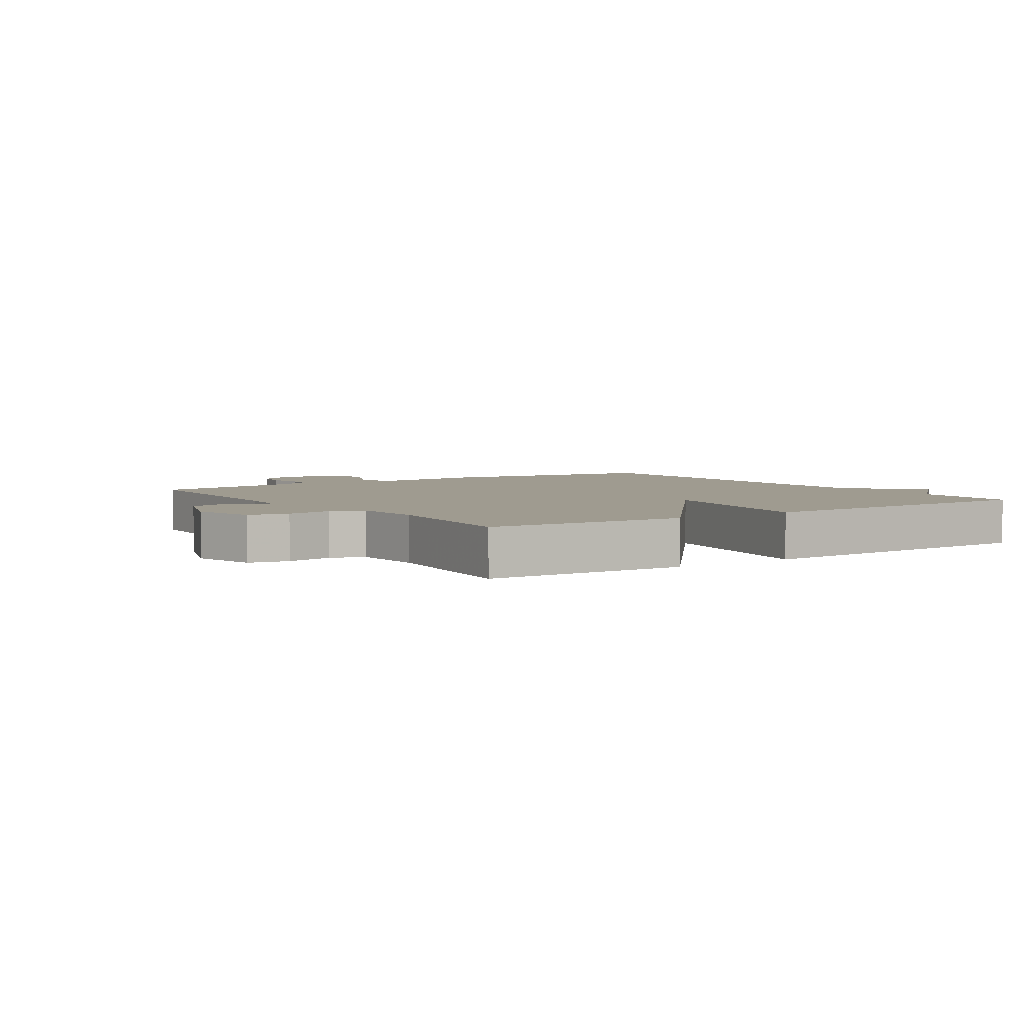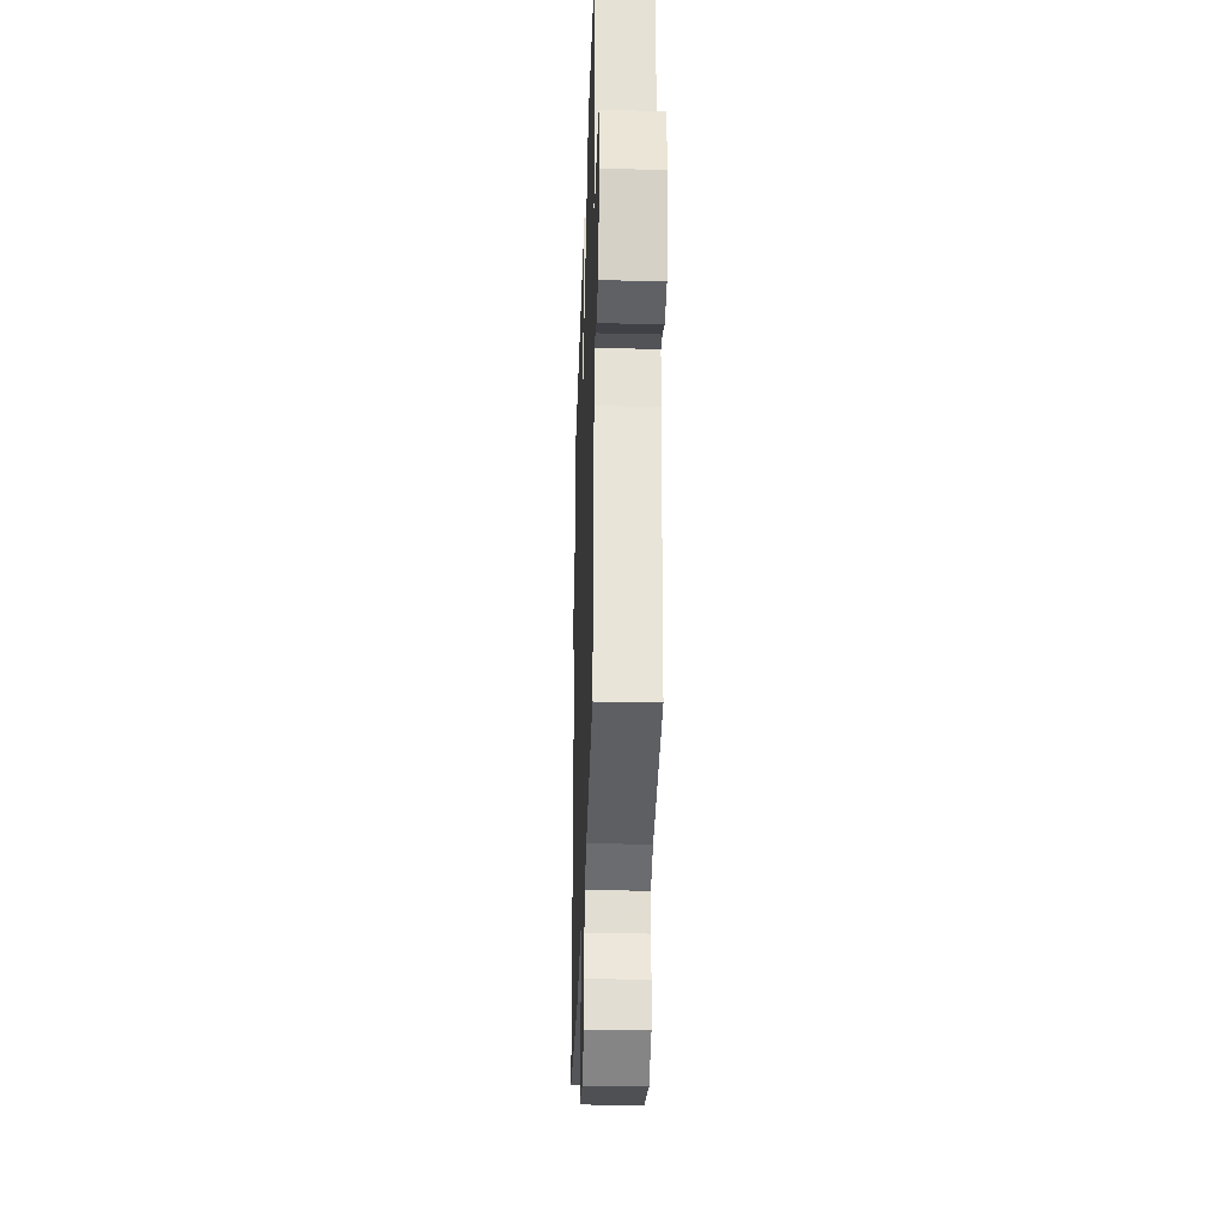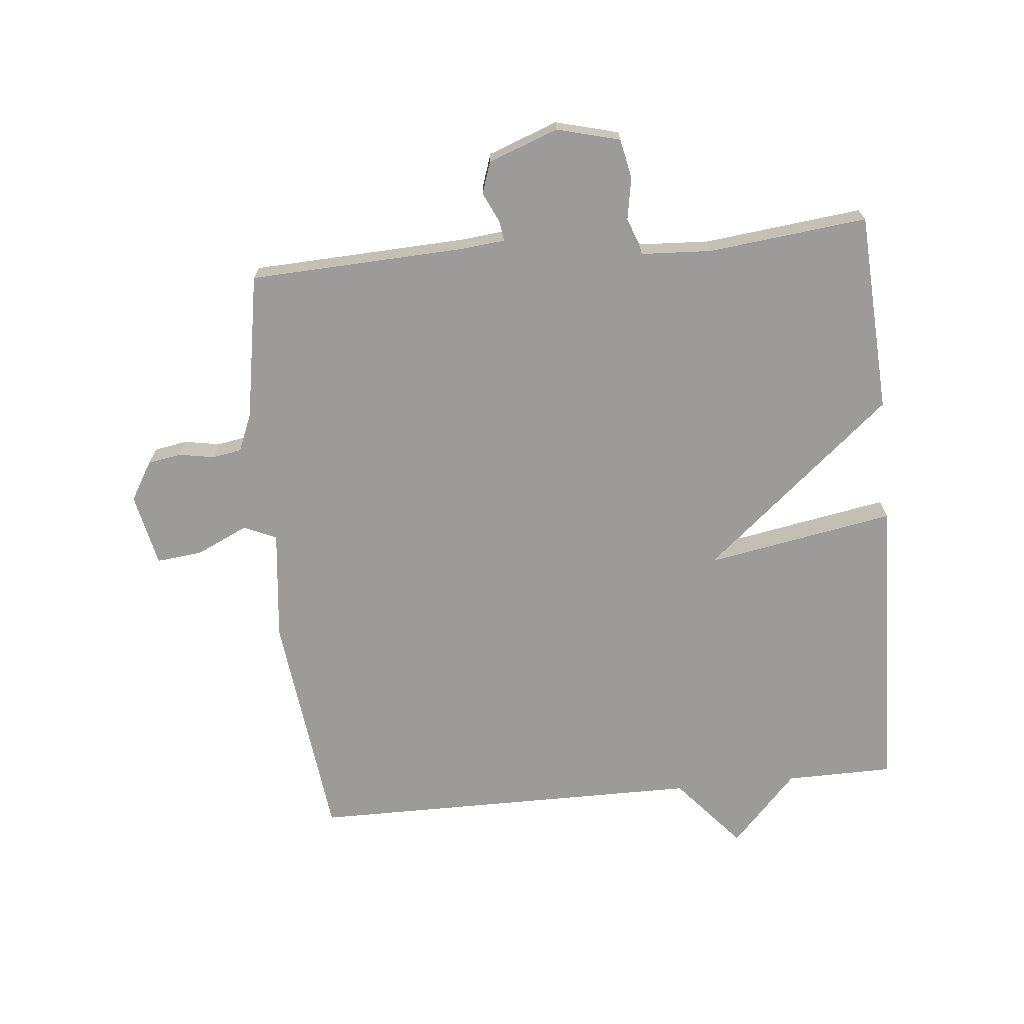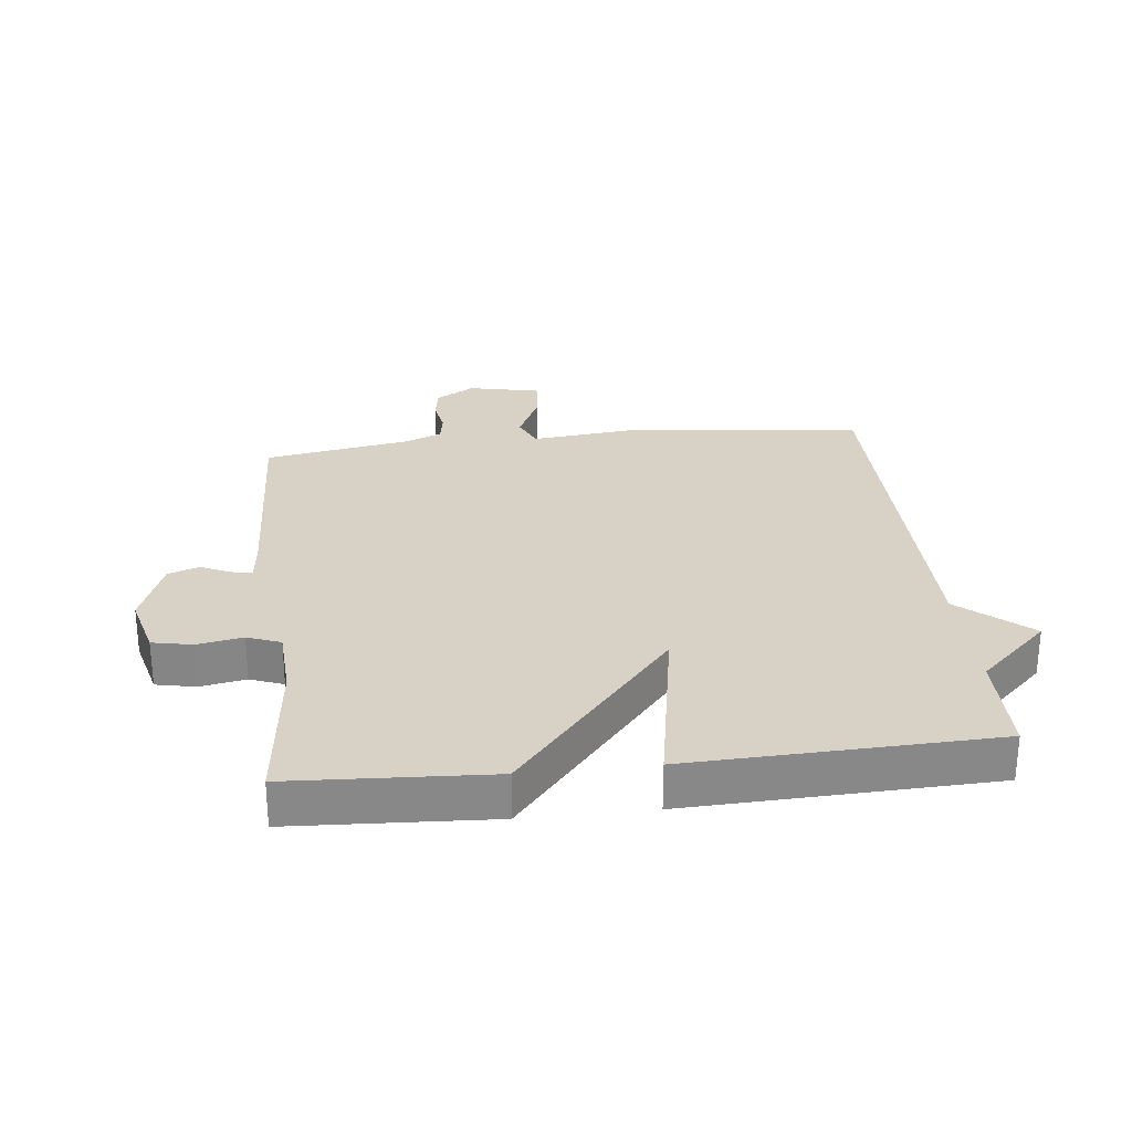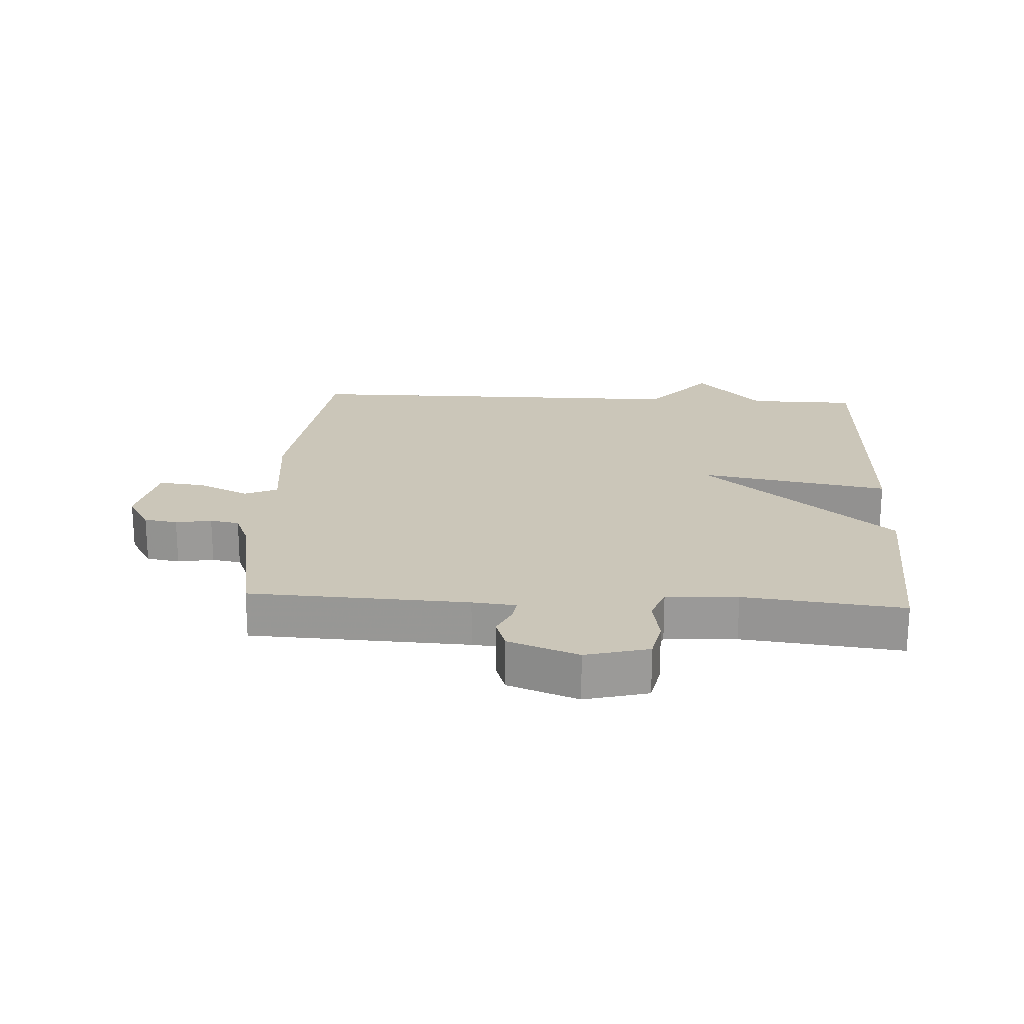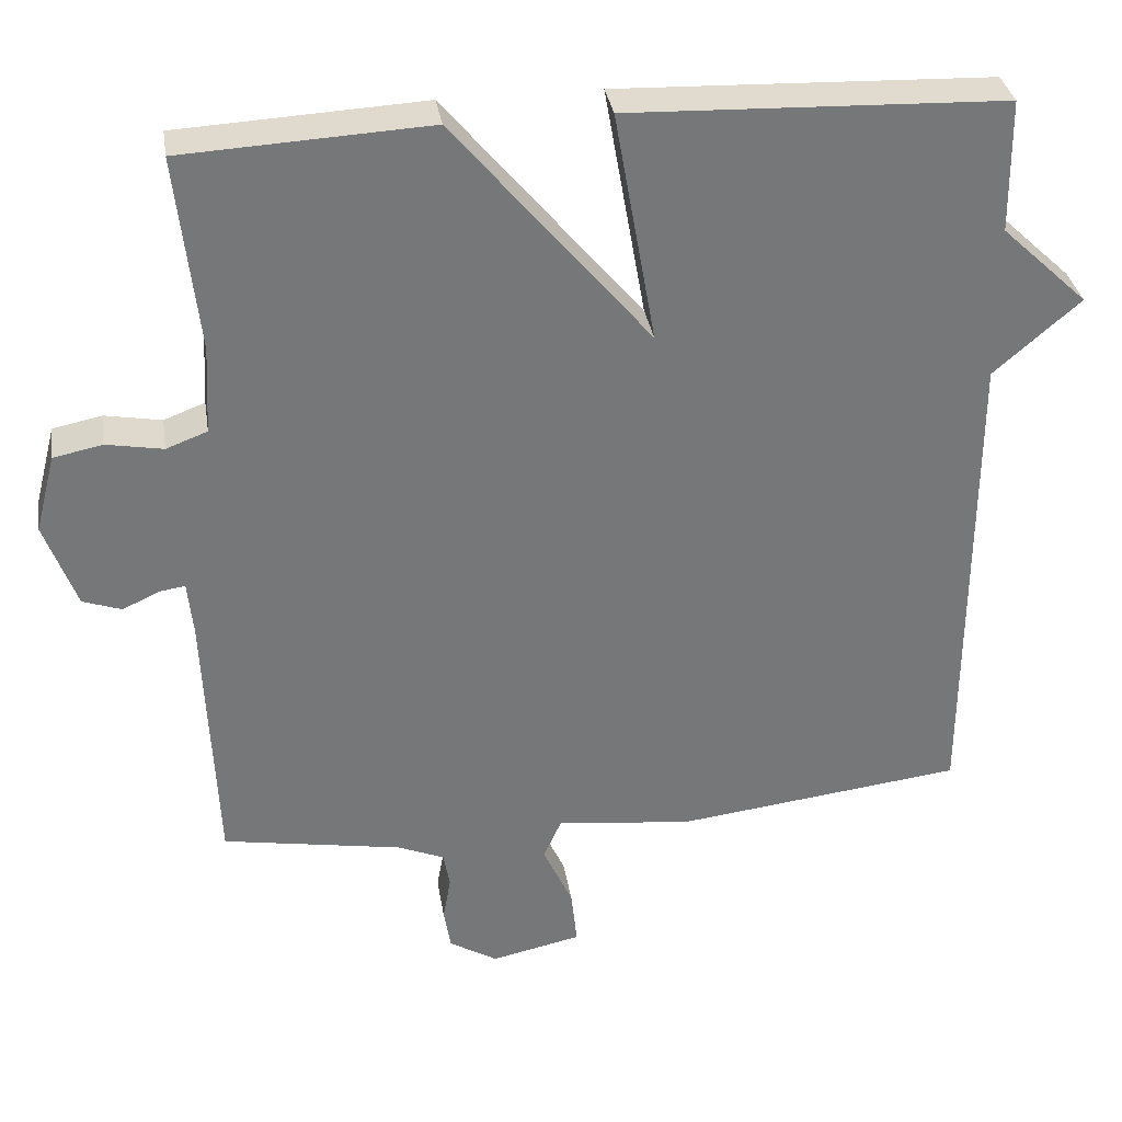
<metadata>
{"format":"obj","ext":"obj","renderer":"f3d","projection":"perspective","resolution":1024,"background":"white","views":[{"elev":4.1,"azim":-34.2,"up":"+Y"},{"elev":-31.0,"azim":-91.9,"up":"+Z"},{"elev":-69.9,"azim":-84.4,"up":"+Y"},{"elev":27.6,"azim":-6.4,"up":"+Y"},{"elev":20.9,"azim":-86.8,"up":"+Y"},{"elev":33.4,"azim":-8.9,"up":"+Z"}]}
</metadata>
<code>
v 0.5 0.07 0.5
v 0.502 0.07 0.329
v 0.613 0.07 0.225
v 0.502 0.07 0.129
v 0.5 0.07 -0.5
v 0.13 0.07 -0.545
v -0.046 0.07 -0.526
v -0.069 0.07 -0.578
v -0.031 0.07 -0.66
v -0.023 0.07 -0.733
v -0.139 0.07 -0.758
v -0.201 0.07 -0.721
v -0.21 0.07 -0.668
v -0.2 0.07 -0.611
v -0.208 0.07 -0.565
v -0.268 0.07 -0.54
v -0.5 0.07 -0.5
v -0.515 0.07 -0.155
v -0.522 0.07 -0.086
v -0.555 0.07 -0.091
v -0.602 0.07 -0.113
v -0.652 0.07 -0.096
v -0.693 0.07 0.015
v -0.667 0.07 0.115
v -0.604 0.07 0.128
v -0.531 0.07 0.115
v -0.478 0.07 0.135
v -0.472 0.07 0.248
v -0.5 0.07 0.5
v -0.183 0.07 0.517
v 0.07 0.07 0.217
v 0.017 0.07 0.517
v 0.5 0 0.5
v 0.502 0 0.329
v 0.613 0 0.225
v 0.502 0 0.129
v 0.5 0 -0.5
v 0.13 0 -0.545
v -0.046 0 -0.526
v -0.069 0 -0.578
v -0.031 0 -0.66
v -0.023 0 -0.733
v -0.139 0 -0.758
v -0.201 0 -0.721
v -0.21 0 -0.668
v -0.2 0 -0.611
v -0.208 0 -0.565
v -0.268 0 -0.54
v -0.5 0 -0.5
v -0.515 0 -0.155
v -0.522 0 -0.086
v -0.555 0 -0.091
v -0.602 0 -0.113
v -0.652 0 -0.096
v -0.693 0 0.015
v -0.667 0 0.115
v -0.604 0 0.128
v -0.531 0 0.115
v -0.478 0 0.135
v -0.472 0 0.248
v -0.5 0 0.5
v -0.183 0 0.517
v 0.07 0 0.217
v 0.017 0 0.517
f 31 32 1 2
f 28 29 30 31
f 27 28 31
f 26 27 31
f 24 25 26
f 23 24 26
f 22 23 26
f 21 22 26
f 20 21 26
f 19 20 26 31
f 2 3 4
f 31 2 4
f 19 31 4
f 18 19 4
f 16 17 18 4
f 12 13 14
f 11 12 14
f 10 11 14
f 9 10 14
f 8 9 14
f 7 8 14 15
f 4 5 6 7
f 4 7 15 16
f 34 33 64 63
f 63 62 61 60
f 63 60 59
f 63 59 58
f 58 57 56
f 58 56 55
f 58 55 54
f 58 54 53
f 58 53 52
f 63 58 52 51
f 36 35 34
f 36 34 63
f 36 63 51
f 36 51 50
f 36 50 49 48
f 46 45 44
f 46 44 43
f 46 43 42
f 46 42 41
f 46 41 40
f 47 46 40 39
f 39 38 37 36
f 48 47 39 36
f 1 33 34 2
f 2 34 35 3
f 3 35 36 4
f 4 36 37 5
f 5 37 38 6
f 6 38 39 7
f 7 39 40 8
f 8 40 41 9
f 9 41 42 10
f 10 42 43 11
f 11 43 44 12
f 12 44 45 13
f 13 45 46 14
f 14 46 47 15
f 15 47 48 16
f 16 48 49 17
f 17 49 50 18
f 18 50 51 19
f 19 51 52 20
f 20 52 53 21
f 21 53 54 22
f 22 54 55 23
f 23 55 56 24
f 24 56 57 25
f 25 57 58 26
f 26 58 59 27
f 27 59 60 28
f 28 60 61 29
f 29 61 62 30
f 30 62 63 31
f 31 63 64 32
f 32 64 33 1

</code>
